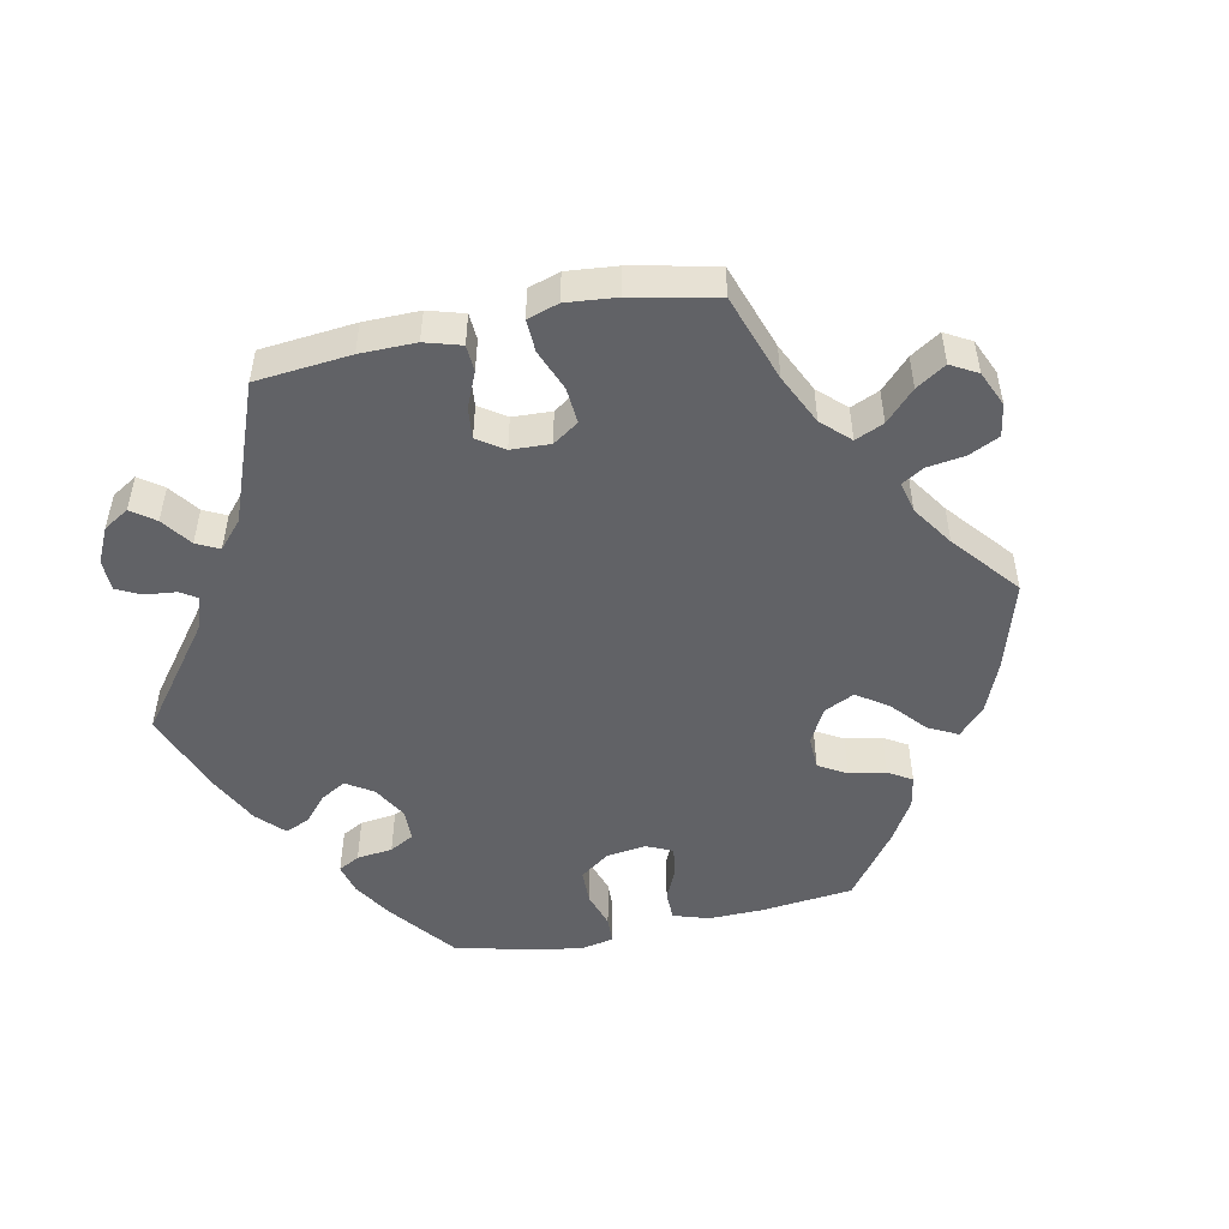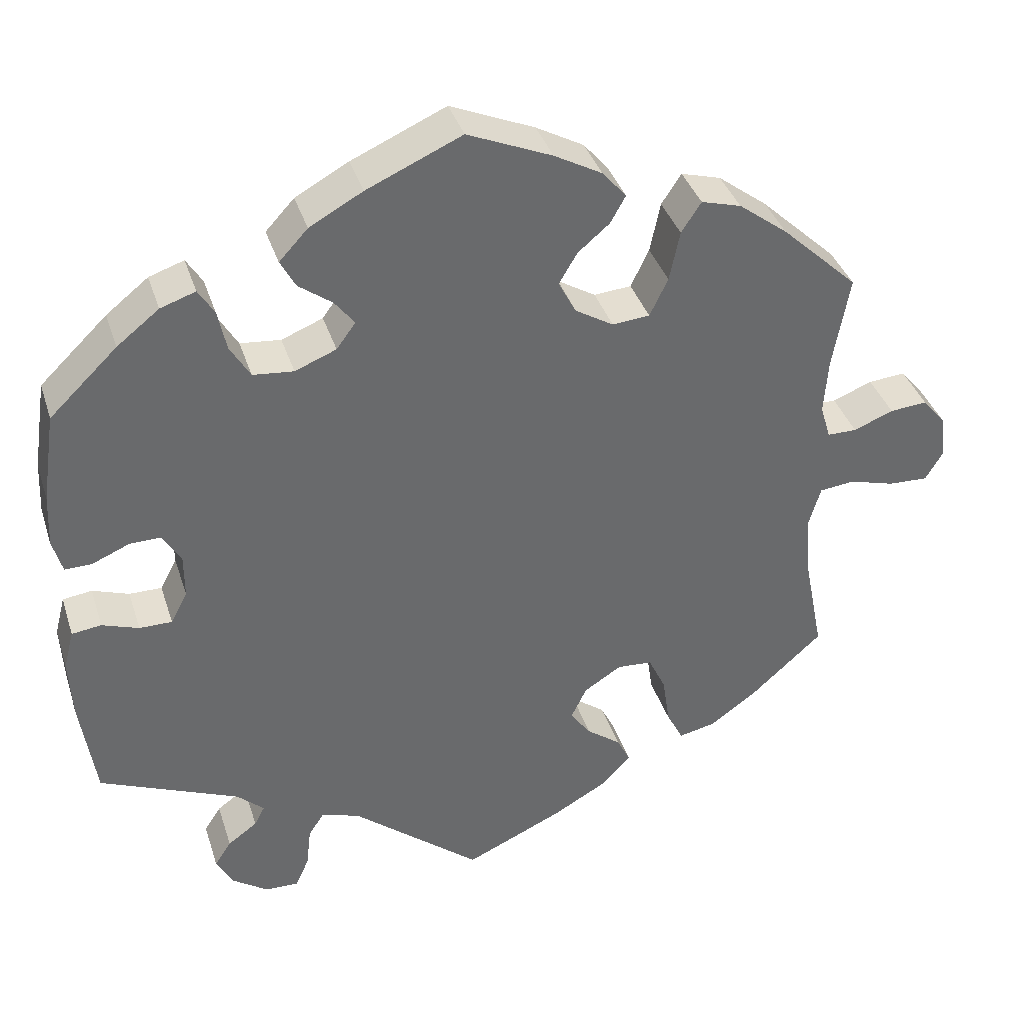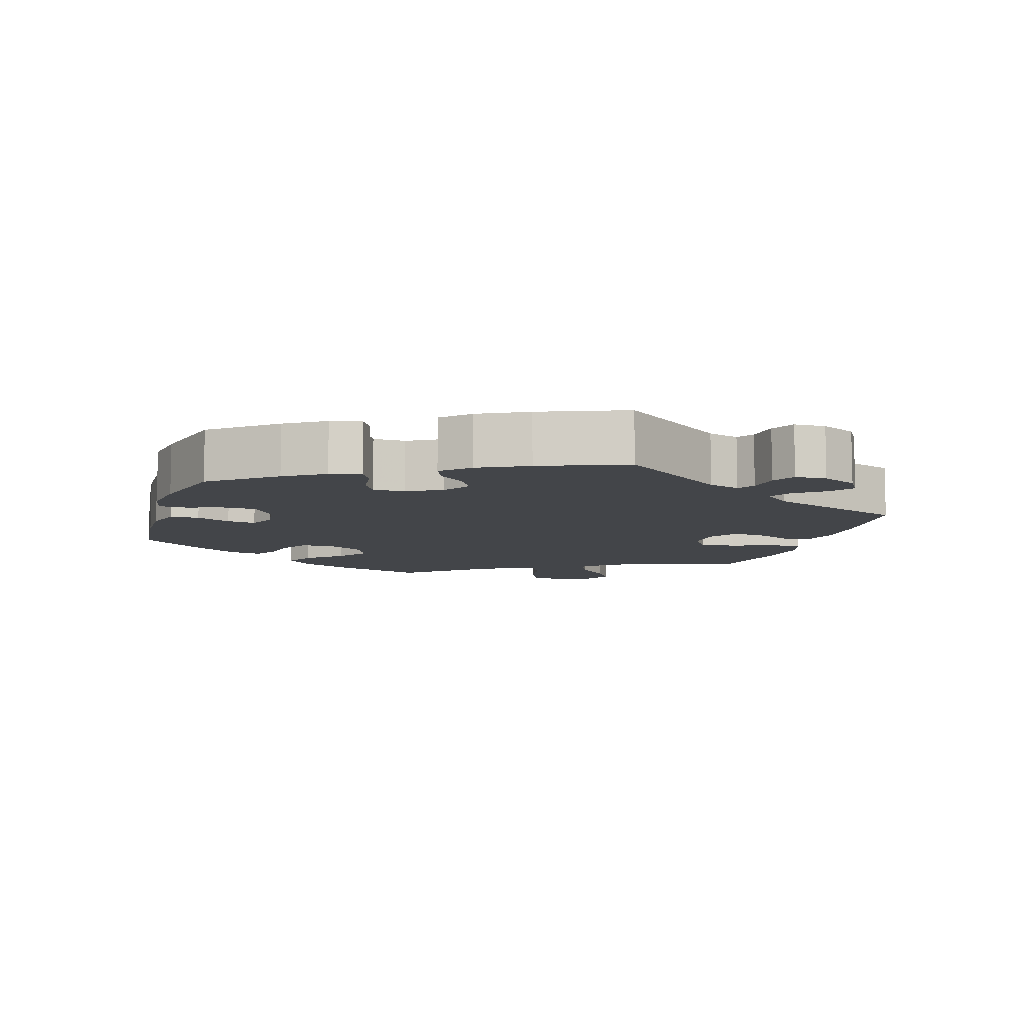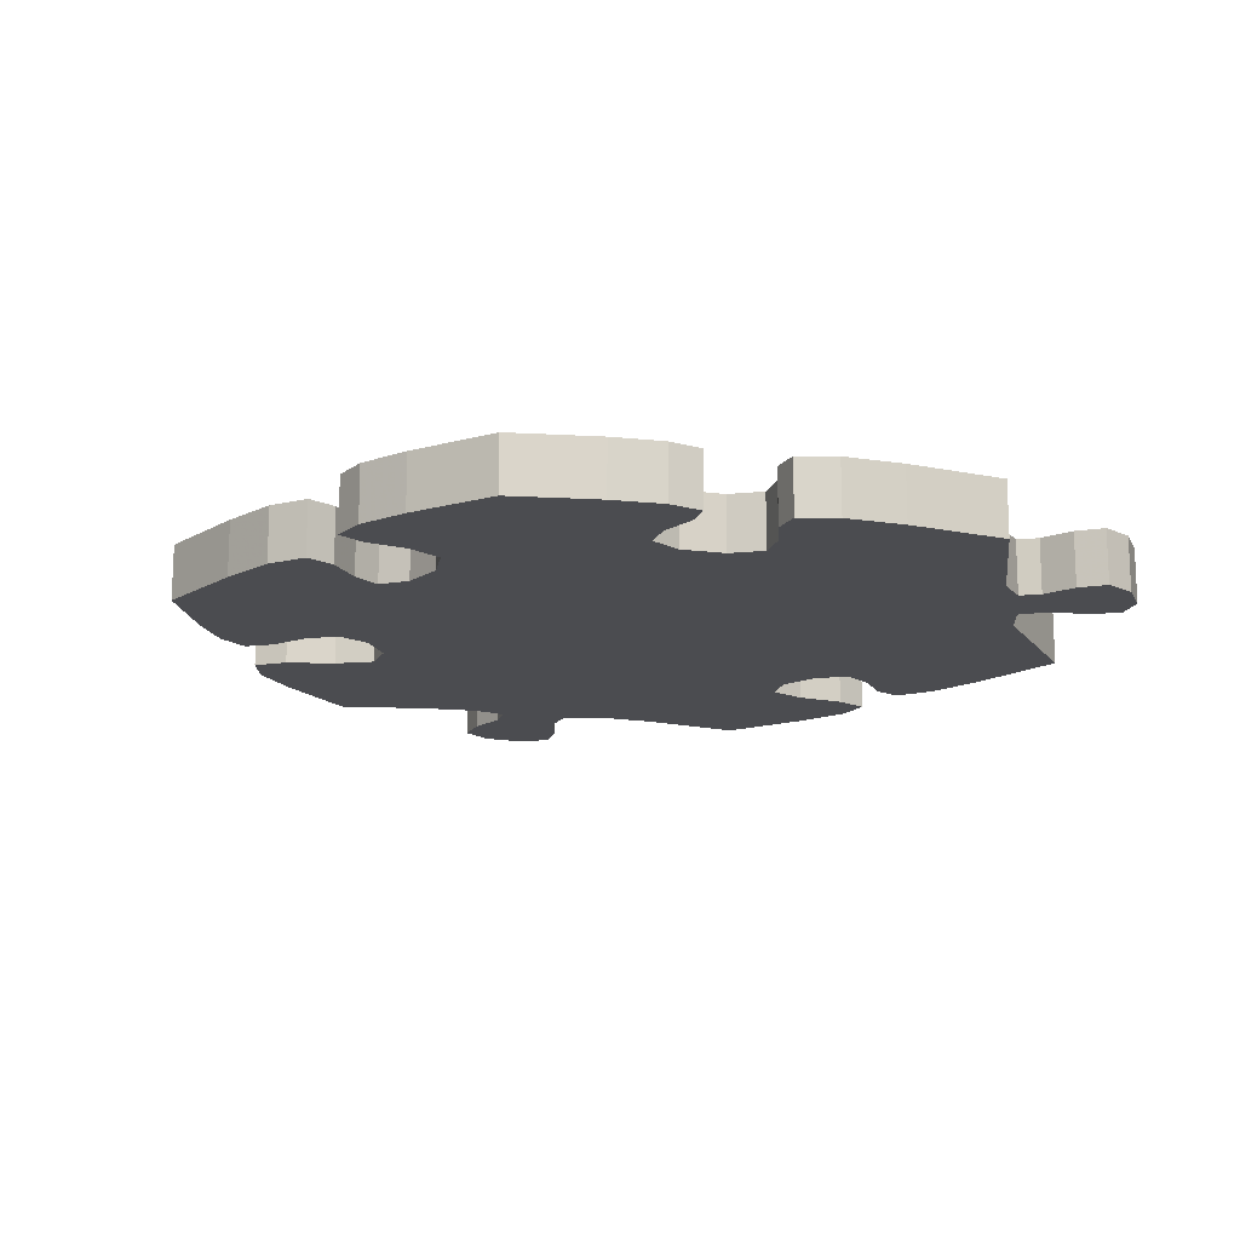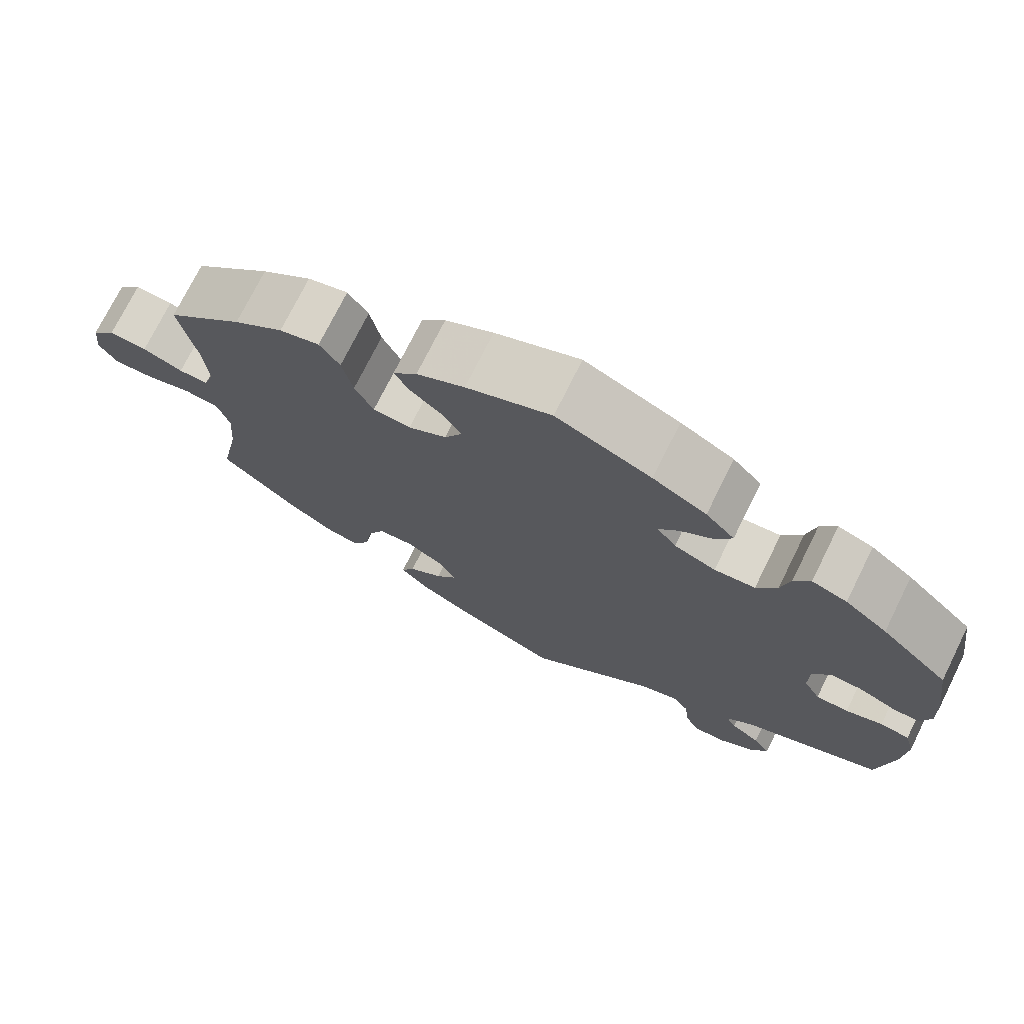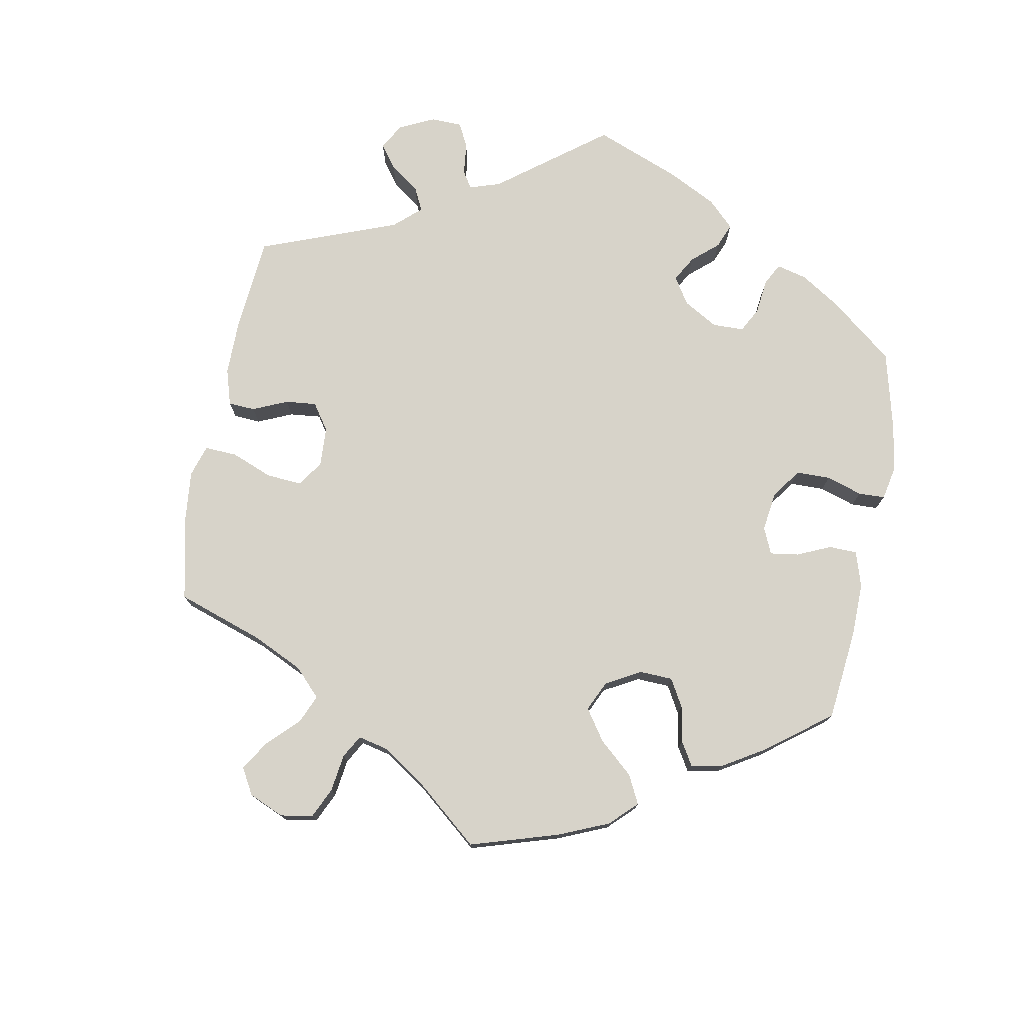
<metadata>
{"format":"obj","ext":"obj","renderer":"f3d","projection":"perspective","resolution":1024,"background":"white","views":[{"elev":-50.7,"azim":-138.3,"up":"+Y"},{"elev":37.5,"azim":163.0,"up":"+Z"},{"elev":-8.8,"azim":102.9,"up":"+Y"},{"elev":-15.2,"azim":74.5,"up":"+Y"},{"elev":73.9,"azim":26.4,"up":"+Z"},{"elev":76.4,"azim":-49.5,"up":"+Y"}]}
</metadata>
<code>
v -0.476 0.07 -0.161
v -0.47 0.07 -0.083
v -0.485 0.07 -0.032
v -0.529 0.07 -0.027
v -0.586 0.07 -0.043
v -0.636 0.07 -0.045
v -0.658 0.07 -0.008
v -0.652 0.07 0.046
v -0.622 0.07 0.082
v -0.575 0.07 0.078
v -0.525 0.07 0.058
v -0.488 0.07 0.058
v -0.475 0.07 0.101
v -0.48 0.07 0.171
v -0.501 0.07 0.289
v -0.405 0.07 0.379
v -0.343 0.07 0.426
v -0.293 0.07 0.44
v -0.268 0.07 0.402
v -0.255 0.07 0.339
v -0.232 0.07 0.291
v -0.185 0.07 0.287
v -0.137 0.07 0.316
v -0.115 0.07 0.358
v -0.138 0.07 0.397
v -0.178 0.07 0.431
v -0.197 0.07 0.465
v -0.167 0.07 0.5
v -0.107 0.07 0.533
v -0.001 0.07 0.578
v 0.118 0.07 0.525
v 0.185 0.07 0.488
v 0.221 0.07 0.449
v 0.202 0.07 0.414
v 0.16 0.07 0.383
v 0.135 0.07 0.351
v 0.159 0.07 0.318
v 0.211 0.07 0.297
v 0.262 0.07 0.302
v 0.287 0.07 0.344
v 0.298 0.07 0.396
v 0.318 0.07 0.428
v 0.362 0.07 0.413
v 0.415 0.07 0.371
v 0.5 0.07 0.289
v 0.517 0.07 0.176
v 0.52 0.07 0.11
v 0.508 0.07 0.067
v 0.474 0.07 0.068
v 0.427 0.07 0.088
v 0.388 0.07 0.089
v 0.365 0.07 0.051
v 0.365 0.07 -0.005
v 0.386 0.07 -0.045
v 0.427 0.07 -0.045
v 0.473 0.07 -0.029
v 0.51 0.07 -0.034
v 0.523 0.07 -0.084
v 0.519 0.07 -0.161
v 0.5 0.07 -0.289
v 0.325 0.07 -0.363
v 0.291 0.07 -0.394
v 0.304 0.07 -0.419
v 0.341 0.07 -0.446
v 0.362 0.07 -0.478
v 0.341 0.07 -0.517
v 0.296 0.07 -0.548
v 0.254 0.07 -0.549
v 0.237 0.07 -0.511
v 0.231 0.07 -0.459
v 0.211 0.07 -0.429
v 0.163 0.07 -0.445
v 0.001 0.07 -0.578
v -0.122 0.07 -0.522
v -0.191 0.07 -0.483
v -0.228 0.07 -0.444
v -0.211 0.07 -0.41
v -0.168 0.07 -0.378
v -0.142 0.07 -0.342
v -0.162 0.07 -0.301
v -0.209 0.07 -0.271
v -0.253 0.07 -0.274
v -0.275 0.07 -0.32
v -0.284 0.07 -0.382
v -0.305 0.07 -0.423
v -0.351 0.07 -0.413
v -0.41 0.07 -0.371
v -0.501 0.07 -0.289
v -0.476 0 -0.161
v -0.47 0 -0.083
v -0.485 0 -0.032
v -0.529 0 -0.027
v -0.586 0 -0.043
v -0.636 0 -0.045
v -0.658 0 -0.008
v -0.652 0 0.046
v -0.622 0 0.082
v -0.575 0 0.078
v -0.525 0 0.058
v -0.488 0 0.058
v -0.475 0 0.101
v -0.48 0 0.171
v -0.501 0 0.289
v -0.405 0 0.379
v -0.343 0 0.426
v -0.293 0 0.44
v -0.268 0 0.402
v -0.255 0 0.339
v -0.232 0 0.291
v -0.185 0 0.287
v -0.137 0 0.316
v -0.115 0 0.358
v -0.138 0 0.397
v -0.178 0 0.431
v -0.197 0 0.465
v -0.167 0 0.5
v -0.107 0 0.533
v -0.001 0 0.578
v 0.118 0 0.525
v 0.185 0 0.488
v 0.221 0 0.449
v 0.202 0 0.414
v 0.16 0 0.383
v 0.135 0 0.351
v 0.159 0 0.318
v 0.211 0 0.297
v 0.262 0 0.302
v 0.287 0 0.344
v 0.298 0 0.396
v 0.318 0 0.428
v 0.362 0 0.413
v 0.415 0 0.371
v 0.5 0 0.289
v 0.517 0 0.176
v 0.52 0 0.11
v 0.508 0 0.067
v 0.474 0 0.068
v 0.427 0 0.088
v 0.388 0 0.089
v 0.365 0 0.051
v 0.365 0 -0.005
v 0.386 0 -0.045
v 0.427 0 -0.045
v 0.473 0 -0.029
v 0.51 0 -0.034
v 0.523 0 -0.084
v 0.519 0 -0.161
v 0.5 0 -0.289
v 0.325 0 -0.363
v 0.291 0 -0.394
v 0.304 0 -0.419
v 0.341 0 -0.446
v 0.362 0 -0.478
v 0.341 0 -0.517
v 0.296 0 -0.548
v 0.254 0 -0.549
v 0.237 0 -0.511
v 0.231 0 -0.459
v 0.211 0 -0.429
v 0.163 0 -0.445
v 0.001 0 -0.578
v -0.122 0 -0.522
v -0.191 0 -0.483
v -0.228 0 -0.444
v -0.211 0 -0.41
v -0.168 0 -0.378
v -0.142 0 -0.342
v -0.162 0 -0.301
v -0.209 0 -0.271
v -0.253 0 -0.274
v -0.275 0 -0.32
v -0.284 0 -0.382
v -0.305 0 -0.423
v -0.351 0 -0.413
v -0.41 0 -0.371
v -0.501 0 -0.289
f 87 88 1
f 86 87 1 2
f 83 84 85 86
f 82 83 86 2
f 81 82 2 3
f 80 81 3
f 75 76 77 78
f 75 78 79
f 72 73 74 75
f 71 72 75 79
f 67 68 69 70
f 67 70 71
f 66 67 71
f 63 64 65 66
f 62 63 66 71
f 61 62 71 79
f 55 56 57 58
f 54 55 58 59
f 47 48 49 50
f 47 50 51
f 46 47 51
f 45 46 51
f 44 45 51 52
f 40 41 42 43
f 39 40 43 44
f 32 33 34 35
f 32 35 36
f 31 32 36
f 30 31 36
f 29 30 36
f 28 29 36 37
f 25 26 27 28
f 24 25 28 37
f 17 18 19 20
f 17 20 21
f 14 15 16 17
f 13 14 17 21
f 12 13 21 22
f 8 9 10 11
f 8 11 12
f 7 8 12
f 4 5 6 7
f 3 4 7 12
f 80 3 12 22
f 54 59 60 61
f 53 54 61 79
f 52 53 79 80
f 39 44 52 80
f 23 24 37 38
f 80 22 23 38
f 38 39 80
f 89 176 175
f 90 89 175 174
f 174 173 172 171
f 90 174 171 170
f 91 90 170 169
f 91 169 168
f 166 165 164 163
f 167 166 163
f 163 162 161 160
f 167 163 160 159
f 158 157 156 155
f 159 158 155
f 159 155 154
f 154 153 152 151
f 159 154 151 150
f 167 159 150 149
f 146 145 144 143
f 147 146 143 142
f 138 137 136 135
f 139 138 135
f 139 135 134
f 139 134 133
f 140 139 133 132
f 131 130 129 128
f 132 131 128 127
f 123 122 121 120
f 124 123 120
f 124 120 119
f 124 119 118
f 124 118 117
f 125 124 117 116
f 116 115 114 113
f 125 116 113 112
f 108 107 106 105
f 109 108 105
f 105 104 103 102
f 109 105 102 101
f 110 109 101 100
f 99 98 97 96
f 100 99 96
f 100 96 95
f 95 94 93 92
f 100 95 92 91
f 110 100 91 168
f 149 148 147 142
f 167 149 142 141
f 168 167 141 140
f 168 140 132 127
f 126 125 112 111
f 126 111 110 168
f 168 127 126
f 1 89 90 2
f 2 90 91 3
f 3 91 92 4
f 4 92 93 5
f 5 93 94 6
f 6 94 95 7
f 7 95 96 8
f 8 96 97 9
f 9 97 98 10
f 10 98 99 11
f 11 99 100 12
f 12 100 101 13
f 13 101 102 14
f 14 102 103 15
f 15 103 104 16
f 16 104 105 17
f 17 105 106 18
f 18 106 107 19
f 19 107 108 20
f 20 108 109 21
f 21 109 110 22
f 22 110 111 23
f 23 111 112 24
f 24 112 113 25
f 25 113 114 26
f 26 114 115 27
f 27 115 116 28
f 28 116 117 29
f 29 117 118 30
f 30 118 119 31
f 31 119 120 32
f 32 120 121 33
f 33 121 122 34
f 34 122 123 35
f 35 123 124 36
f 36 124 125 37
f 37 125 126 38
f 38 126 127 39
f 39 127 128 40
f 40 128 129 41
f 41 129 130 42
f 42 130 131 43
f 43 131 132 44
f 44 132 133 45
f 45 133 134 46
f 46 134 135 47
f 47 135 136 48
f 48 136 137 49
f 49 137 138 50
f 50 138 139 51
f 51 139 140 52
f 52 140 141 53
f 53 141 142 54
f 54 142 143 55
f 55 143 144 56
f 56 144 145 57
f 57 145 146 58
f 58 146 147 59
f 59 147 148 60
f 60 148 149 61
f 61 149 150 62
f 62 150 151 63
f 63 151 152 64
f 64 152 153 65
f 65 153 154 66
f 66 154 155 67
f 67 155 156 68
f 68 156 157 69
f 69 157 158 70
f 70 158 159 71
f 71 159 160 72
f 72 160 161 73
f 73 161 162 74
f 74 162 163 75
f 75 163 164 76
f 76 164 165 77
f 77 165 166 78
f 78 166 167 79
f 79 167 168 80
f 80 168 169 81
f 81 169 170 82
f 82 170 171 83
f 83 171 172 84
f 84 172 173 85
f 85 173 174 86
f 86 174 175 87
f 87 175 176 88
f 88 176 89 1

</code>
